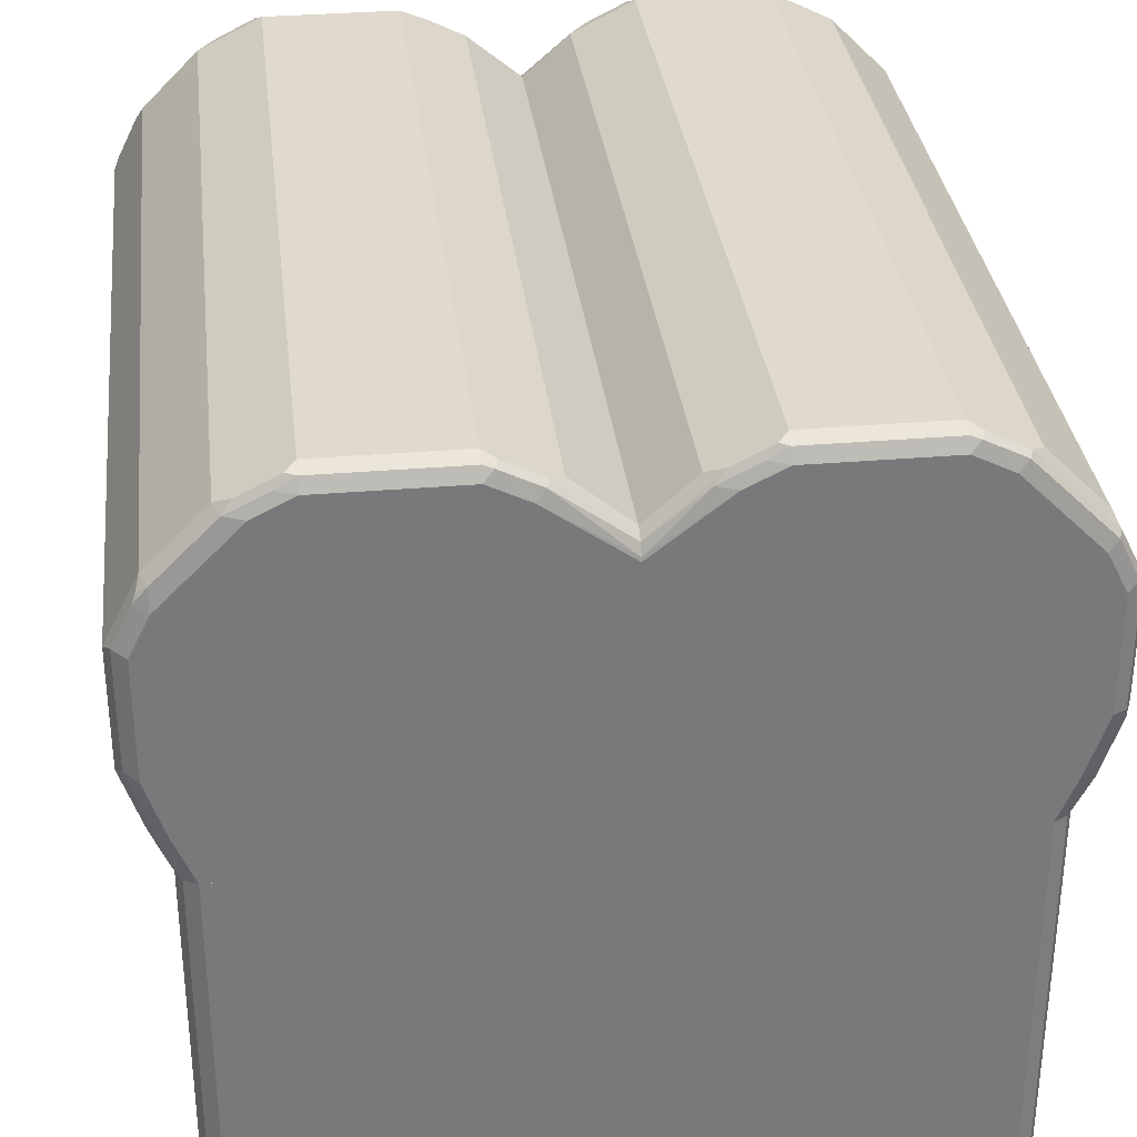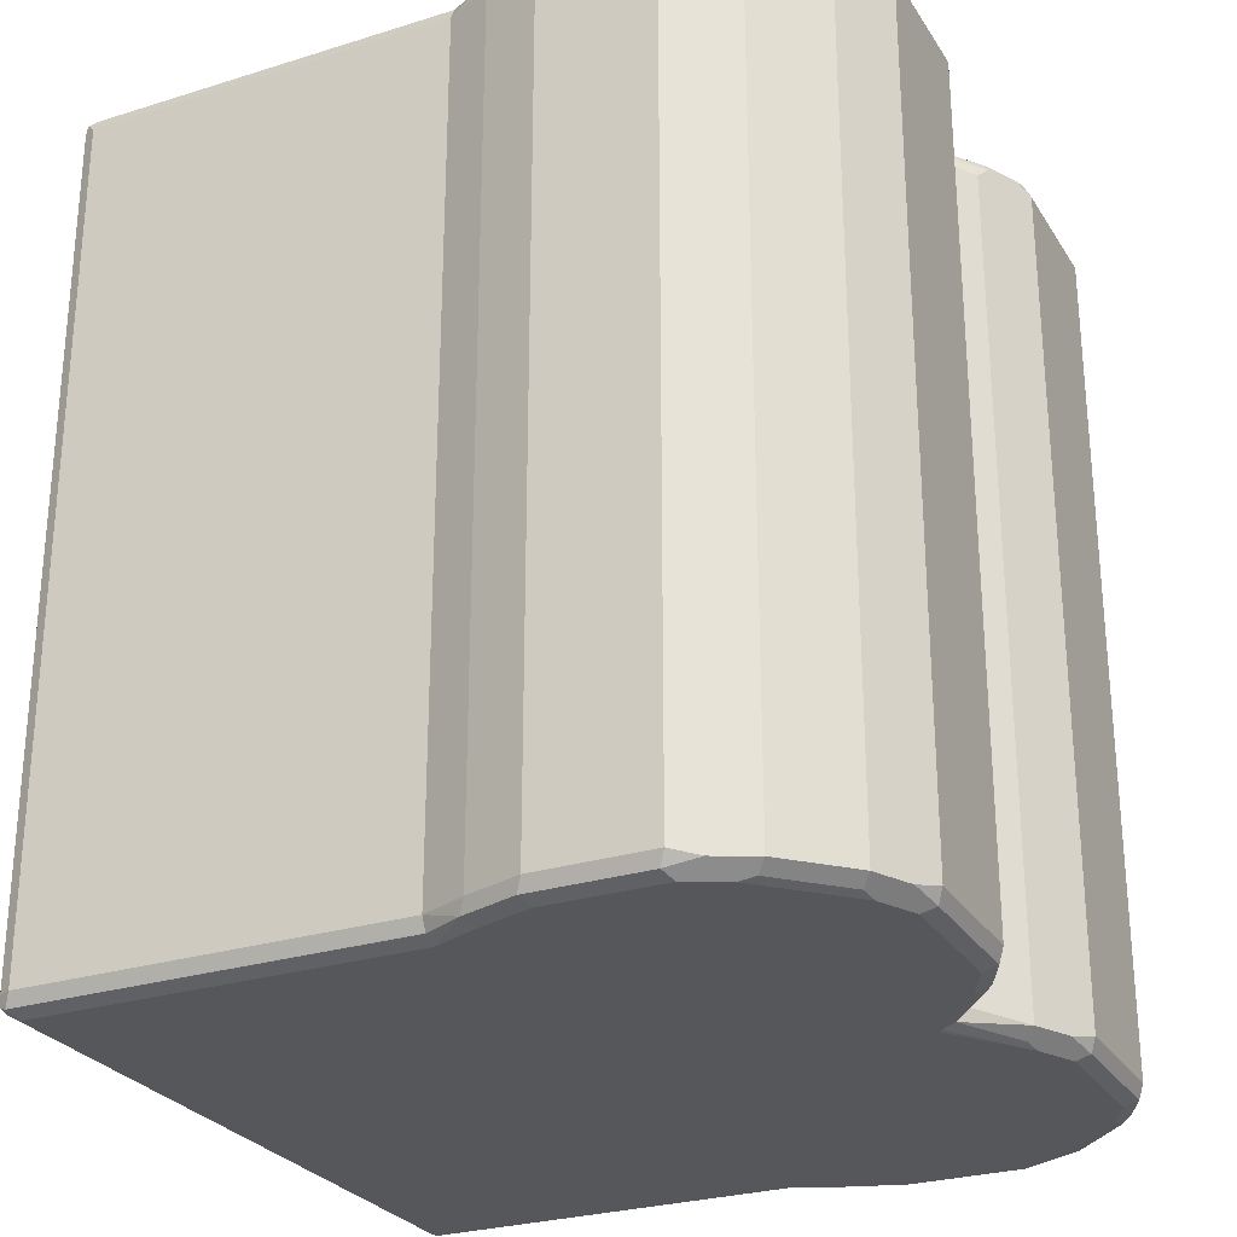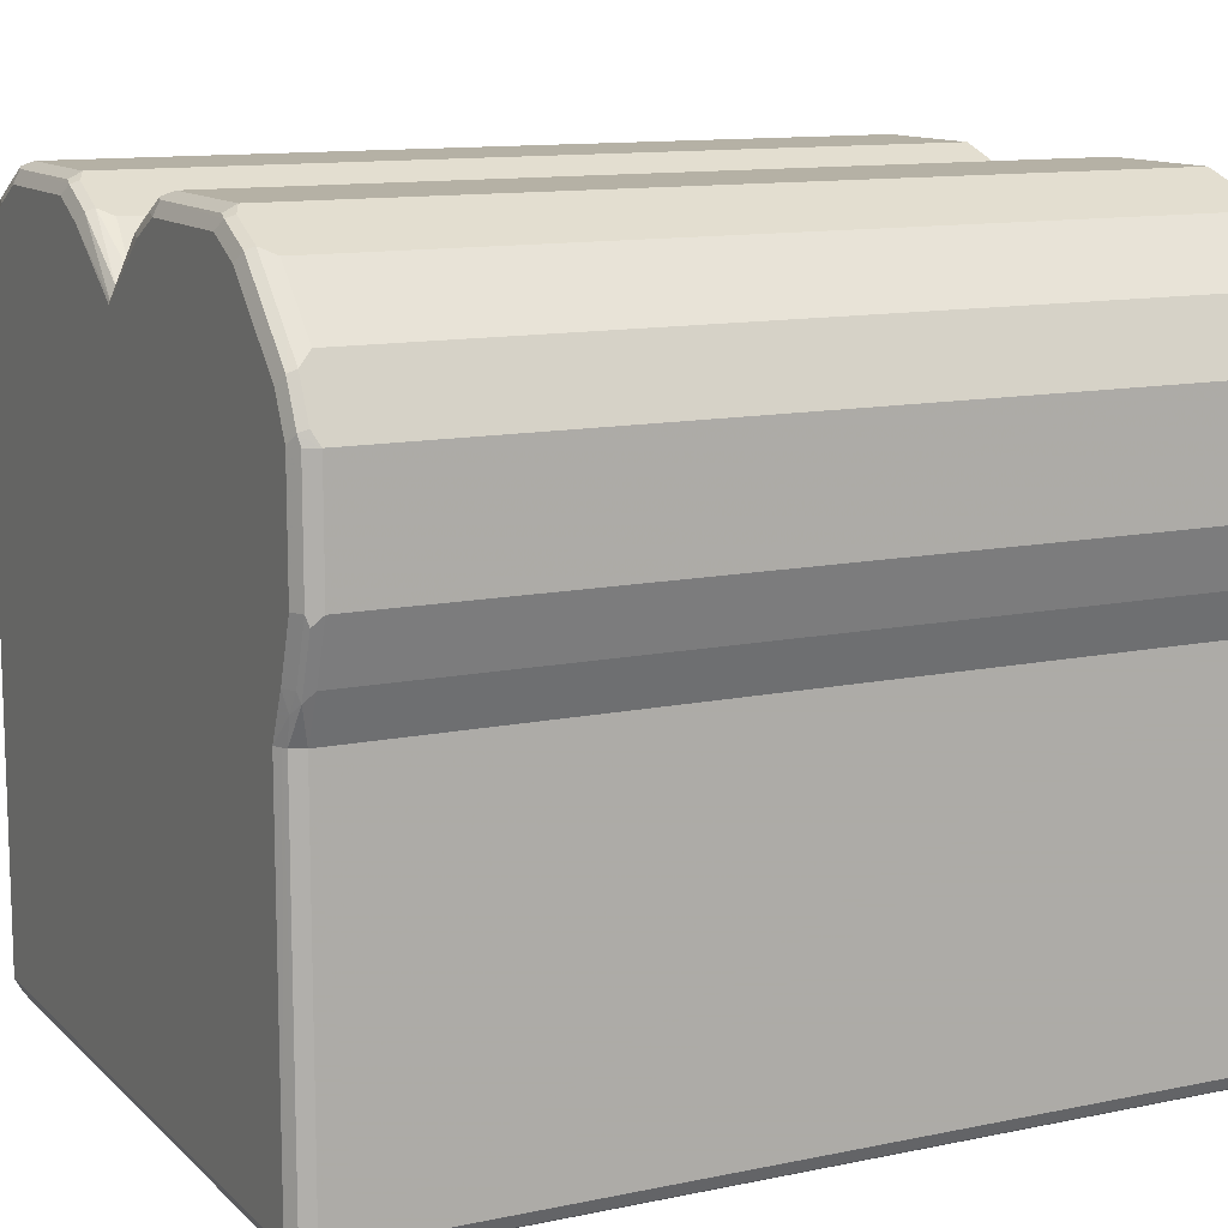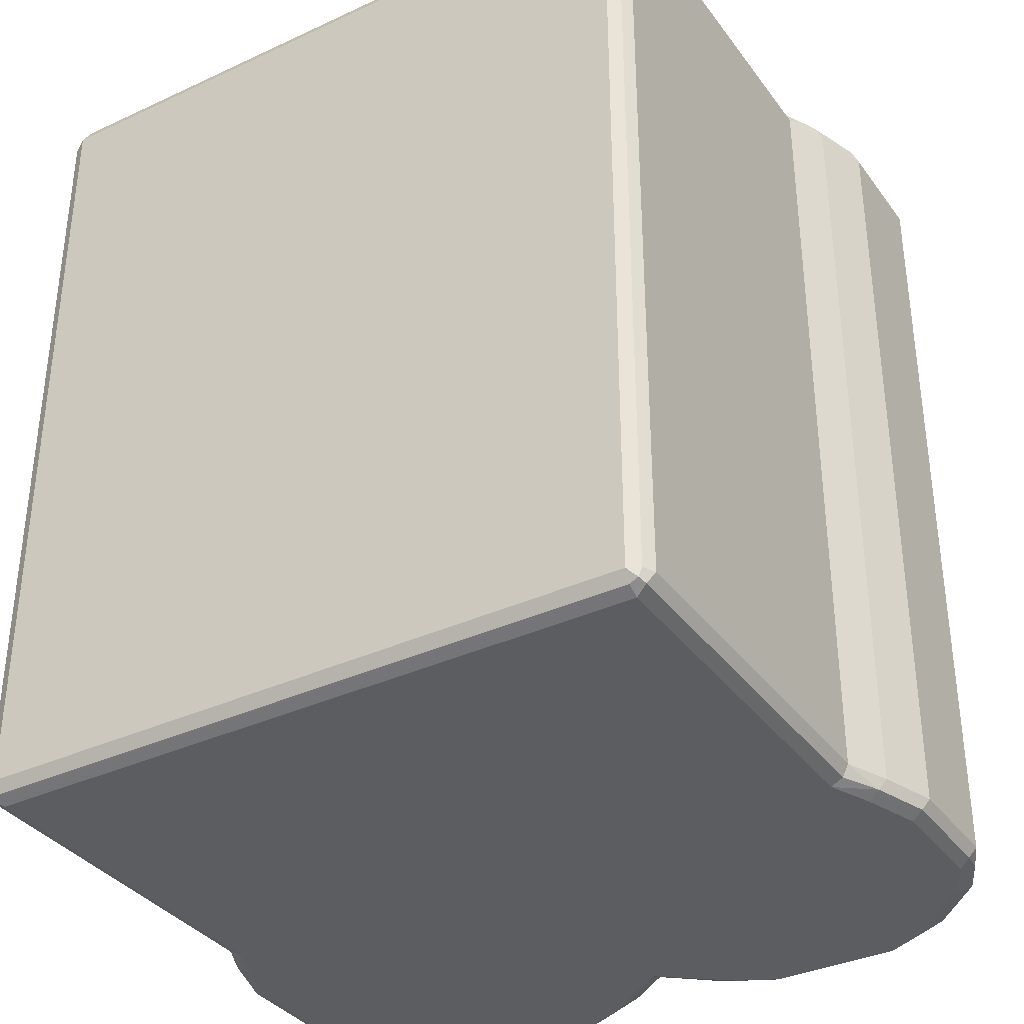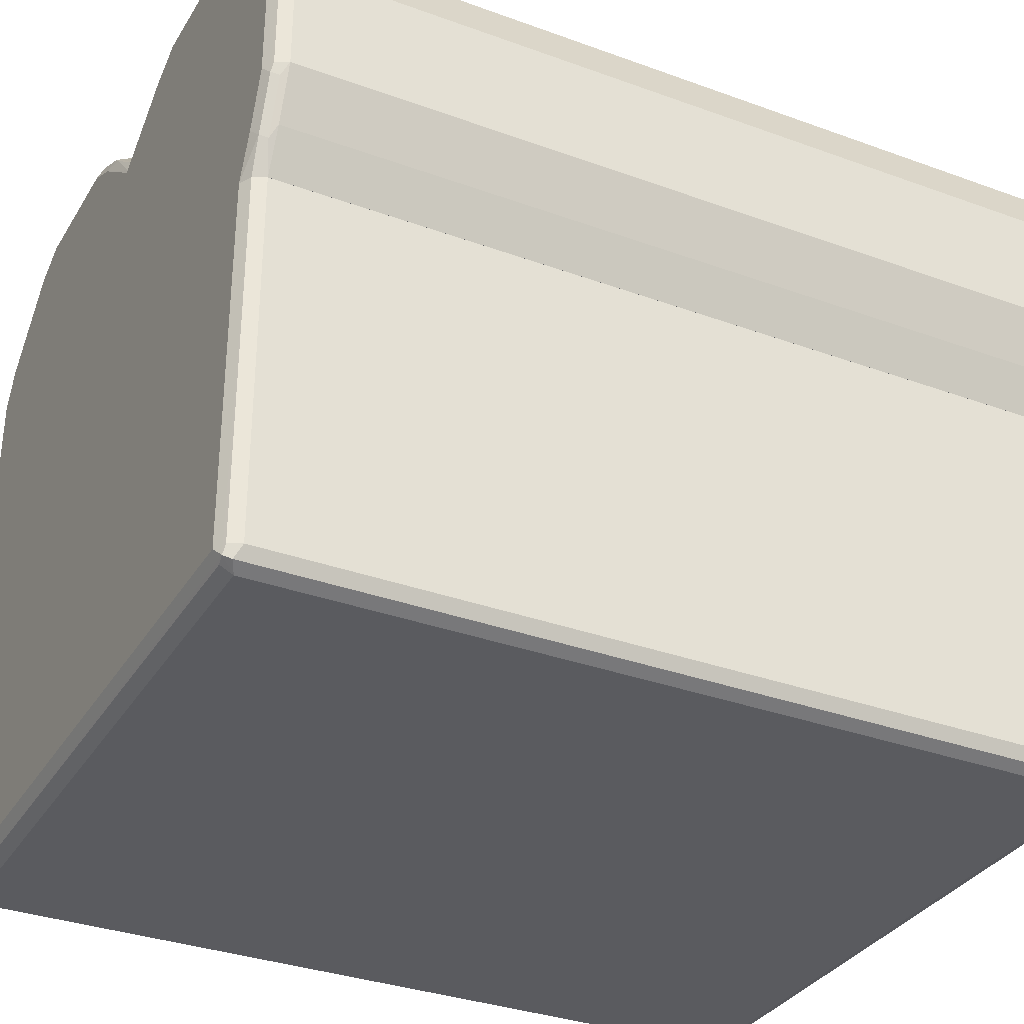
<metadata>
{"format":"obj","ext":"obj","renderer":"f3d","projection":"perspective","resolution":1024,"background":"white","views":[{"elev":32.8,"azim":-6.7,"up":"+Y"},{"elev":-27.3,"azim":115.7,"up":"+Z"},{"elev":11.9,"azim":63.4,"up":"+Y"},{"elev":-35.7,"azim":31.4,"up":"+Z"},{"elev":-33.0,"azim":-116.8,"up":"+Y"}]}
</metadata>
<code>
v -0.5173 -0.5173 0.599
v -0.5083 -0.5355 0.5899
v -0.5037 -0.531 0.6126
v -0.5083 -0.5083 0.6171
v -0.5123 0.0172 0.609
v -0.5173 0.0172 0.599
v -0.5173 -0.5173 -0.599
v -0.4901 -0.5446 0.599
v -0.5083 -0.5355 -0.608
v -0.481 -0.5355 0.6171
v -0.4901 -0.5173 0.6263
v -0.5002 0.0172 0.6213
v -0.5083 0.0172 0.6171
v -0.5173 0.0172 -0.599
v -0.5116 0.0172 -0.6105
v -0.5083 -0.5173 -0.6171
v 0.4901 -0.5446 0.599
v -0.4901 -0.5446 -0.599
v -0.5037 -0.531 -0.6194
v 0.4991 -0.5355 0.6171
v -0.4901 0.0172 0.6263
v 0.4901 -0.5173 0.6263
v -0.5083 0.0172 -0.6171
v 0.5083 -0.5355 0.599
v 0.5105 -0.531 0.6126
v 0.4901 -0.5446 -0.599
v 0.5037 -0.5378 -0.6126
v -0.4901 -0.5355 -0.6171
v 0.4901 -0.5355 -0.6171
v -0.4901 0.0172 -0.6263
v -0.4901 -0.5173 -0.6263
v 0.4901 -0.5173 -0.6263
v 0.4901 0.0172 0.6263
v 0.5083 -0.5173 0.6171
v 0.5016 0.0172 0.6205
v 0.5173 -0.5173 0.599
v 0.5083 -0.5355 -0.599
v 0.5083 -0.5264 -0.6171
v 0.4901 0.0172 -0.6263
v 0.5139 0.0172 0.6057
v 0.5083 0.0172 0.6171
v 0.5173 0.0172 0.599
v 0.5173 -0.5173 -0.599
v 0.5083 0.0172 -0.6171
v 0.5088 0.0172 -0.6162
v 0.5173 0.0172 -0.599
v 0.004815 0.0172 0.6263
v 0.4901 0.0172 0.6263
v 0.004815 0.4084 0.6263
v 0.004815 0.0172 -0.6263
v 0.5016 0.0172 0.6205
v 0.5208 0.05448 0.6194
v 0.5173 0.08173 0.6263
v 0.1089 0.4901 0.6263
v 0.004815 0.4138 0.6251
v 0.004815 0.4084 -0.6263
v 0.4901 0.0172 -0.6263
v 0.5083 0.0172 0.6171
v 0.5378 0.0681 0.6126
v 0.5355 0.08173 0.6171
v 0.5446 0.1634 0.6263
v 0.1634 0.5174 0.6263
v 0.08174 0.4936 0.6194
v 0.004815 0.4288 0.6176
v 0.1089 0.4901 -0.6263
v 0.004815 0.4139 -0.6248
v 0.5173 0.08173 -0.6263
v 0.5355 0.07265 -0.6171
v 0.5073 0.0172 -0.6176
v 0.514 0.0172 0.6057
v 0.5173 0.0172 0.599
v 0.5446 0.08173 0.599
v 0.565 0.1498 0.6126
v 0.5627 0.1634 0.6171
v 0.5582 0.3404 0.6194
v 0.5446 0.3267 0.6263
v 0.354 0.5174 0.6263
v 0.3676 0.531 0.6194
v 0.1634 0.5355 0.6171
v 0.1362 0.5208 0.6194
v 0.1498 0.5378 0.6126
v 0.09534 0.5105 0.6126
v 0.07264 0.4992 0.599
v 0.004815 0.4381 0.599
v 0.0783 0.4901 -0.6194
v 0.09989 0.5083 -0.6171
v 0.1543 0.5355 -0.6171
v 0.1634 0.5174 -0.6263
v 0.004815 0.4304 -0.6181
v 0.5446 0.1634 -0.6263
v 0.5627 0.1543 -0.6171
v 0.5446 0.08173 -0.599
v 0.5173 0.0172 -0.599
v 0.5087 0.0172 -0.6162
v 0.5083 0.0172 -0.6171
v 0.5718 0.1634 0.599
v 0.5627 0.3267 0.6171
v 0.5718 0.3267 0.599
v 0.5627 0.3449 0.608
v 0.531 0.3948 0.6194
v 0.5173 0.3812 0.6263
v 0.4084 0.4901 0.6263
v 0.422 0.5037 0.6194
v 0.3721 0.5355 0.608
v 0.354 0.5446 0.599
v 0.354 0.5355 0.6171
v 0.1634 0.5446 0.599
v 0.07264 0.4992 -0.599
v 0.004815 0.4381 -0.599
v 0.08851 0.5037 -0.6126
v 0.143 0.531 -0.6126
v 0.1634 0.5446 -0.599
v 0.3449 0.5355 -0.6171
v 0.354 0.5174 -0.6263
v 0.5446 0.3267 -0.6263
v 0.5627 0.3177 -0.6171
v 0.5718 0.1634 -0.599
v 0.5264 0.4175 0.5899
v 0.5446 0.3812 0.599
v 0.5718 0.3267 -0.599
v 0.5355 0.3993 0.608
v 0.4493 0.4765 0.6194
v 0.4901 0.4084 0.6263
v 0.5083 0.4266 0.608
v 0.4538 0.4811 0.608
v 0.4266 0.5083 0.608
v 0.354 0.5446 -0.599
v 0.3903 0.5264 -0.608
v 0.4084 0.4901 -0.6263
v 0.5173 0.3812 -0.6263
v 0.5264 0.4175 -0.608
v 0.5536 0.363 -0.608
v 0.5582 0.3404 -0.6126
v 0.472 0.472 0.5899
v 0.4447 0.4992 0.5899
v 0.4447 0.4992 -0.608
v 0.4901 0.4084 -0.6263
v 0.4311 0.4856 -0.6216
v 0.5128 0.4039 -0.6216
v 0.472 0.472 -0.608
v -0.5718 0.1634 0.599
v -0.5446 0.08173 0.599
v -0.531 0.0681 0.6126
v -0.5628 0.1725 0.6171
v -0.5718 0.3267 0.599
v -0.5718 0.1634 -0.599
v -0.5174 0.0172 0.599
v -0.5264 0.04539 0.608
v -0.5446 0.08173 -0.599
v -0.5083 0.0172 0.6171
v -0.5355 0.09077 0.6171
v -0.5628 0.3358 0.6171
v -0.5174 0.08173 0.6263
v -0.5446 0.1634 0.6263
v -0.531 0.4016 0.6126
v -0.5446 0.3812 0.599
v -0.5718 0.3267 -0.599
v -0.5628 0.1634 -0.6171
v -0.5582 0.1498 -0.6194
v -0.5628 0.1452 -0.608
v -0.5123 0.0172 0.609
v -0.5174 0.0172 -0.599
v -0.5355 0.06356 -0.608
v -0.5002 0.0172 0.6213
v -0.5355 0.3903 0.6171
v -0.5446 0.3267 0.6263
v -0.5174 0.3812 0.6263
v -0.4901 0.0172 0.6263
v -0.5264 0.4175 0.599
v -0.5174 0.4118 0.6194
v -0.5446 0.3812 -0.599
v -0.565 0.3404 -0.6126
v -0.5628 0.3267 -0.6171
v -0.5446 0.3267 -0.6263
v -0.5446 0.1634 -0.6263
v -0.531 0.0681 -0.6194
v -0.5116 0.0172 -0.6105
v -0.5083 0.0172 -0.6171
v -0.4084 0.4901 0.6263
v -0.472 0.472 0.599
v -0.5264 0.4175 -0.599
v -0.4629 0.4663 0.6194
v -0.5377 0.3948 -0.6126
v -0.5208 0.4084 -0.6194
v -0.548 0.354 -0.6194
v -0.5174 0.3812 -0.6263
v -0.5174 0.08173 -0.6263
v -0.4901 0.0172 -0.6263
v -0.354 0.5174 0.6263
v -0.3812 0.5208 0.6194
v -0.4356 0.4936 0.6194
v -0.4447 0.4992 0.599
v -0.472 0.472 -0.599
v -0.4936 0.4357 -0.6194
v -0.4084 0.4901 -0.6263
v -0.1634 0.5174 0.6263
v -0.1498 0.531 0.6194
v -0.354 0.5355 0.6171
v -0.3676 0.5378 0.6126
v -0.422 0.5105 0.6126
v -0.1089 0.4901 0.6263
v -0.4266 0.5083 0.599
v -0.4447 0.4992 -0.599
v -0.4391 0.4901 -0.6194
v -0.4175 0.5083 -0.6171
v -0.363 0.5355 -0.6171
v -0.354 0.5174 -0.6263
v -0.09532 0.5037 0.6194
v -0.1453 0.5355 0.608
v -0.1634 0.5446 0.599
v -0.1634 0.5355 0.6171
v -0.354 0.5446 0.599
v -0.3721 0.5355 0.599
v -0.1089 0.4901 -0.6263
v -0.4266 0.5083 -0.599
v -0.4289 0.5037 -0.6126
v -0.3721 0.5355 -0.599
v -0.354 0.5446 -0.599
v -0.1725 0.5355 -0.6171
v -0.1634 0.5174 -0.6263
v -0.09081 0.5083 0.608
v -0.1089 0.5174 0.599
v -0.1634 0.5446 -0.599
v -0.1271 0.5264 -0.608
v -0.07263 0.4992 -0.608
v -0.08623 0.4856 -0.6216
v -0.07263 0.4992 0.5899
v -0.1089 0.5174 -0.599
f 1 2 3
f 1 3 4
f 1 4 5
f 1 5 6
f 1 6 14
f 1 14 7
f 1 7 9
f 1 9 2
f 2 8 3
f 2 9 18
f 2 18 8
f 3 8 10
f 3 10 11
f 3 11 4
f 4 12 13
f 4 13 5
f 4 11 12
f 5 13 12
f 5 12 21
f 5 21 33
f 5 33 35
f 5 35 41
f 5 41 40
f 5 40 42
f 5 42 46
f 5 46 45
f 5 45 44
f 5 44 39
f 5 39 30
f 5 30 23
f 5 23 15
f 5 15 14
f 5 14 6
f 7 14 15
f 7 15 16
f 7 16 9
f 8 17 20
f 8 20 10
f 8 18 26
f 8 26 17
f 9 16 19
f 9 19 18
f 10 20 22
f 10 22 11
f 11 21 12
f 11 22 33
f 11 33 21
f 15 23 16
f 16 23 19
f 17 24 25
f 17 25 20
f 17 26 27
f 17 27 24
f 18 19 28
f 18 28 27
f 18 27 26
f 19 29 28
f 19 23 30
f 19 30 31
f 19 31 32
f 19 32 29
f 20 25 22
f 22 25 34
f 22 34 35
f 22 35 33
f 24 36 25
f 24 27 37
f 24 37 43
f 24 43 36
f 25 36 34
f 27 28 29
f 27 29 32
f 27 32 38
f 27 38 37
f 30 39 32
f 30 32 31
f 32 39 44
f 32 44 38
f 34 36 40
f 34 40 41
f 34 41 35
f 36 42 40
f 36 43 46
f 36 46 42
f 37 38 43
f 38 44 45
f 38 45 43
f 43 45 46
f 47 48 53
f 47 53 61
f 47 61 76
f 47 76 101
f 47 101 123
f 47 123 102
f 47 102 77
f 47 77 62
f 47 62 54
f 47 54 49
f 47 49 55
f 47 55 64
f 47 64 84
f 47 84 109
f 47 109 89
f 47 89 66
f 47 66 56
f 47 56 50
f 47 50 57
f 47 57 69
f 47 69 95
f 47 95 94
f 47 94 93
f 47 93 71
f 47 71 70
f 47 70 58
f 47 58 51
f 47 51 48
f 48 51 52
f 48 52 53
f 49 54 55
f 50 56 65
f 50 65 88
f 50 88 114
f 50 114 129
f 50 129 137
f 50 137 130
f 50 130 115
f 50 115 90
f 50 90 67
f 50 67 57
f 51 58 52
f 52 58 59
f 52 59 60
f 52 60 53
f 53 60 74
f 53 74 61
f 54 62 80
f 54 80 63
f 54 63 55
f 55 63 64
f 56 66 65
f 57 67 68
f 57 68 69
f 58 70 59
f 59 70 71
f 59 71 72
f 59 72 96
f 59 96 73
f 59 73 74
f 59 74 60
f 61 74 75
f 61 75 76
f 62 77 78
f 62 78 79
f 62 79 80
f 63 80 81
f 63 81 82
f 63 82 64
f 64 82 83
f 64 83 84
f 65 66 85
f 65 85 86
f 65 86 87
f 65 87 88
f 66 89 85
f 67 90 91
f 67 91 68
f 68 91 117
f 68 117 92
f 68 92 93
f 68 93 94
f 68 94 95
f 68 95 69
f 71 93 92
f 71 92 72
f 72 92 117
f 72 117 96
f 73 96 98
f 73 98 97
f 73 97 74
f 74 97 75
f 75 97 98
f 75 98 99
f 75 99 100
f 75 100 76
f 76 100 101
f 77 102 78
f 78 103 126
f 78 126 104
f 78 104 105
f 78 105 106
f 78 106 79
f 78 102 103
f 79 106 105
f 79 105 107
f 79 107 81
f 79 81 80
f 81 107 83
f 81 83 82
f 83 107 112
f 83 112 108
f 83 108 109
f 83 109 84
f 85 89 110
f 85 110 86
f 86 110 111
f 86 111 87
f 87 111 112
f 87 112 127
f 87 127 113
f 87 113 114
f 87 114 88
f 89 109 108
f 89 108 110
f 90 115 116
f 90 116 91
f 91 116 120
f 91 120 117
f 96 117 120
f 96 120 98
f 98 118 119
f 98 119 121
f 98 121 99
f 98 120 131
f 98 131 118
f 99 121 100
f 100 122 102
f 100 102 123
f 100 123 101
f 100 121 124
f 100 124 125
f 100 125 122
f 102 122 103
f 103 122 125
f 103 125 126
f 104 126 135
f 104 135 136
f 104 136 128
f 104 128 127
f 104 127 105
f 105 127 112
f 105 112 107
f 108 112 111
f 108 111 110
f 113 127 128
f 113 128 114
f 114 128 129
f 115 130 131
f 115 131 132
f 115 132 133
f 115 133 116
f 116 133 120
f 118 134 125
f 118 125 124
f 118 124 121
f 118 121 119
f 118 131 140
f 118 140 134
f 120 133 132
f 120 132 131
f 125 134 135
f 125 135 126
f 128 136 129
f 129 136 138
f 129 138 139
f 129 139 137
f 130 137 139
f 130 139 131
f 131 139 140
f 134 140 136
f 134 136 135
f 136 140 138
f 138 140 139
f 141 142 143
f 141 143 144
f 141 144 152
f 141 152 145
f 141 145 157
f 141 157 146
f 141 146 149
f 141 149 142
f 142 147 148
f 142 148 143
f 142 149 162
f 142 162 147
f 143 148 150
f 143 150 151
f 143 151 144
f 144 151 153
f 144 153 154
f 144 154 166
f 144 166 152
f 145 152 155
f 145 155 156
f 145 156 171
f 145 171 157
f 146 157 173
f 146 173 158
f 146 158 159
f 146 159 160
f 146 160 163
f 146 163 149
f 147 161 148
f 147 162 177
f 147 177 178
f 147 178 188
f 147 188 50
f 147 50 47
f 147 47 168
f 147 168 164
f 147 164 150
f 147 150 161
f 148 161 150
f 149 163 162
f 150 164 153
f 150 153 151
f 152 165 155
f 152 166 167
f 152 167 165
f 153 164 168
f 153 168 47
f 153 47 49
f 153 49 201
f 153 201 196
f 153 196 189
f 153 189 179
f 153 179 167
f 153 167 166
f 153 166 154
f 155 169 156
f 155 165 170
f 155 170 169
f 156 169 181
f 156 181 171
f 157 171 172
f 157 172 173
f 158 173 159
f 159 173 174
f 159 174 175
f 159 175 187
f 159 187 176
f 159 176 160
f 160 176 163
f 162 163 177
f 163 176 178
f 163 178 177
f 165 167 170
f 167 179 182
f 167 182 170
f 169 170 180
f 169 180 193
f 169 193 181
f 170 182 180
f 171 181 172
f 172 181 183
f 172 183 184
f 172 184 185
f 172 185 173
f 173 185 174
f 174 185 184
f 174 184 186
f 174 186 195
f 174 195 207
f 174 207 220
f 174 220 214
f 174 214 56
f 174 56 50
f 174 50 188
f 174 188 187
f 174 187 175
f 176 187 188
f 176 188 178
f 179 189 190
f 179 190 191
f 179 191 182
f 47 50 56
f 47 56 66
f 47 66 89
f 47 89 109
f 47 109 84
f 47 84 64
f 47 64 55
f 47 55 49
f 180 182 191
f 180 191 192
f 180 192 203
f 180 203 193
f 181 193 194
f 181 194 184
f 181 184 183
f 184 194 186
f 186 194 204
f 186 204 195
f 189 196 197
f 189 197 198
f 189 198 190
f 190 198 199
f 190 199 191
f 191 199 200
f 191 200 192
f 49 55 201
f 192 200 202
f 192 202 215
f 192 215 203
f 193 203 204
f 193 204 194
f 195 204 205
f 195 205 206
f 195 206 207
f 196 201 197
f 197 208 221
f 197 221 209
f 197 209 210
f 197 210 211
f 197 211 198
f 197 201 208
f 198 211 210
f 198 210 212
f 198 212 199
f 199 212 213
f 199 213 202
f 199 202 200
f 55 64 208
f 55 208 201
f 56 214 66
f 202 213 217
f 202 217 215
f 203 215 216
f 203 216 204
f 204 216 205
f 205 216 215
f 205 215 217
f 205 217 206
f 206 217 218
f 206 218 223
f 206 223 219
f 206 219 220
f 206 220 207
f 208 64 221
f 209 221 222
f 209 222 210
f 210 222 228
f 210 228 223
f 210 223 218
f 210 218 212
f 212 218 217
f 212 217 213
f 64 84 221
f 214 220 224
f 214 224 225
f 214 225 226
f 214 226 89
f 214 89 66
f 219 223 224
f 219 224 220
f 221 84 227
f 221 227 222
f 222 227 225
f 222 225 228
f 223 228 225
f 223 225 224
f 84 109 225
f 84 225 227
f 225 109 89
f 225 89 226

</code>
